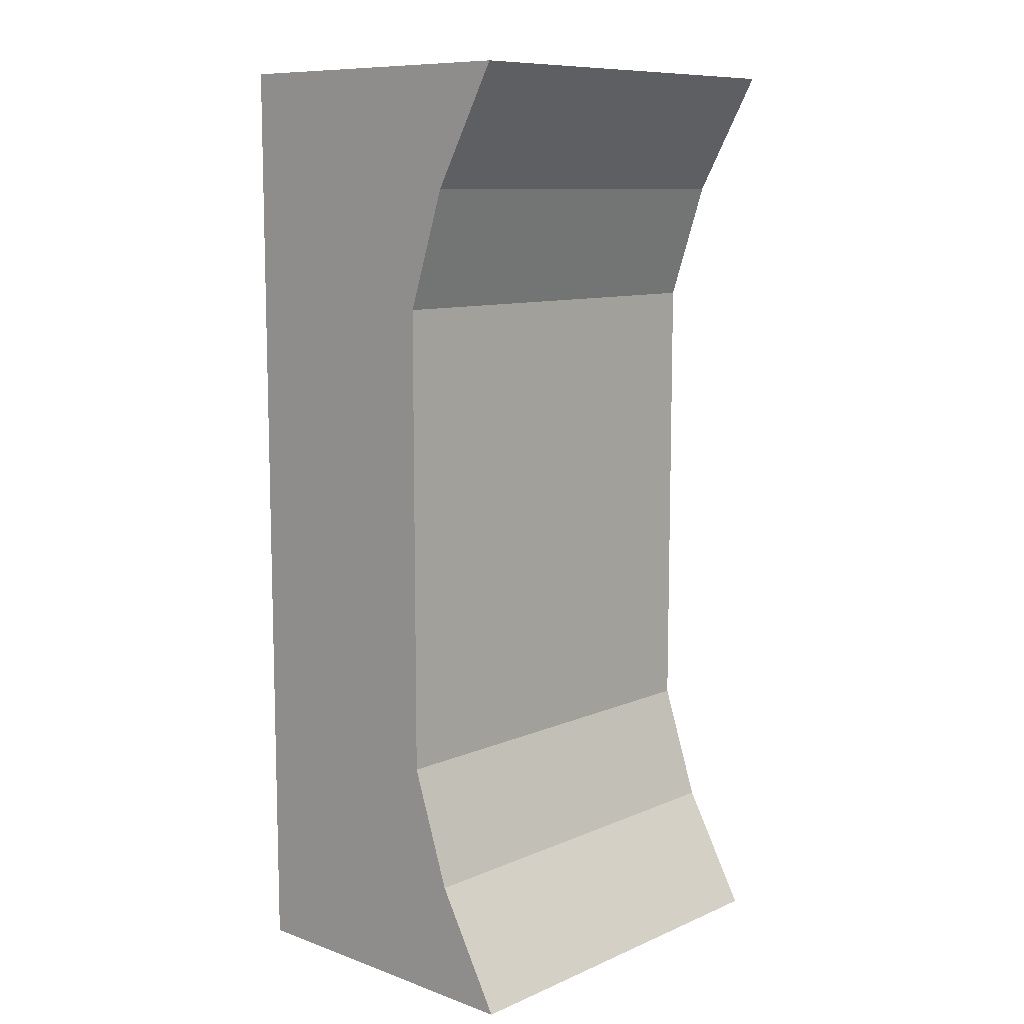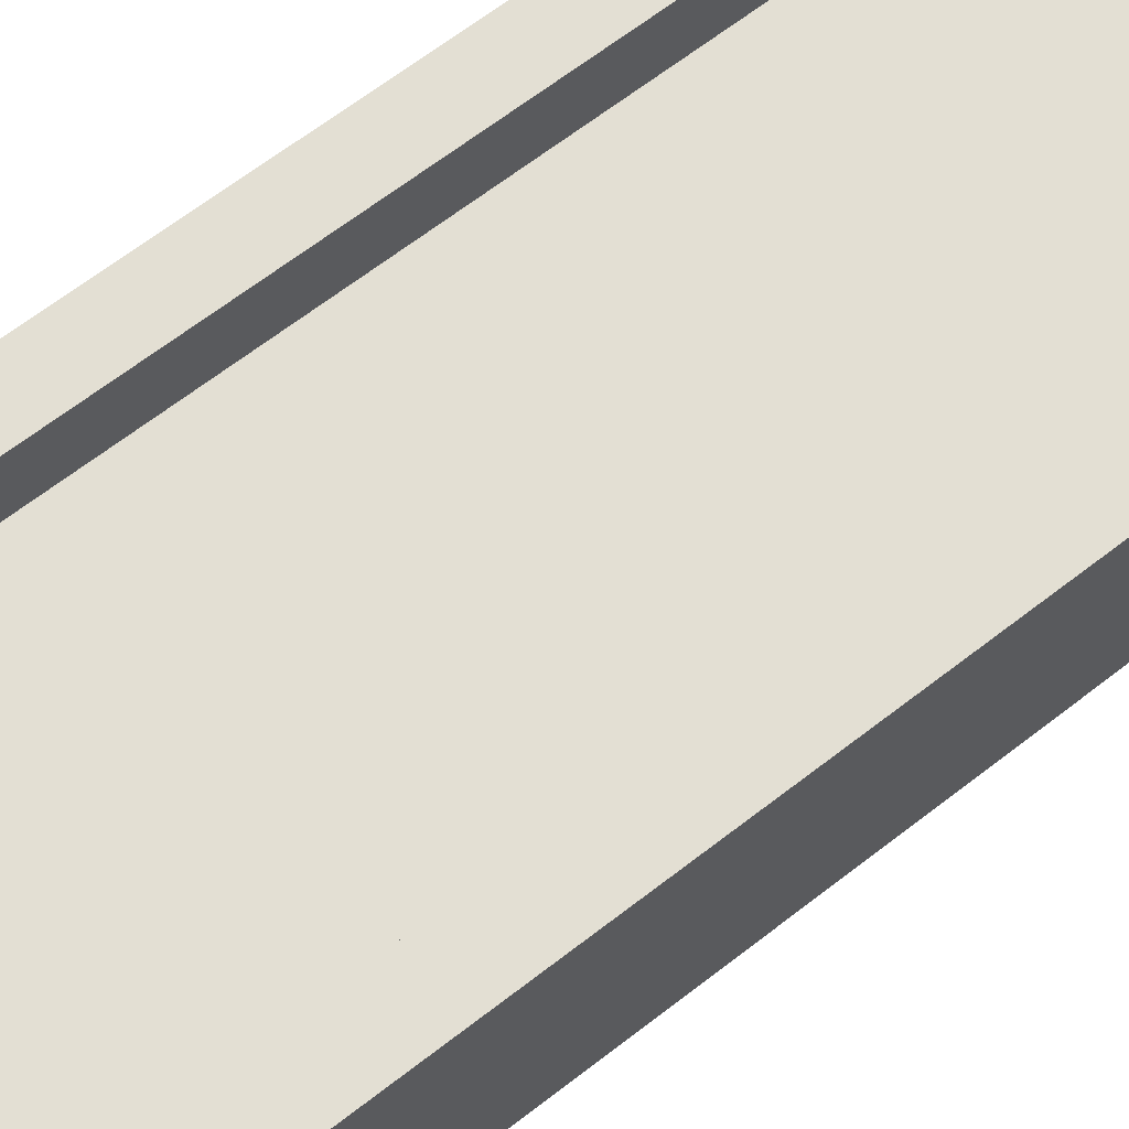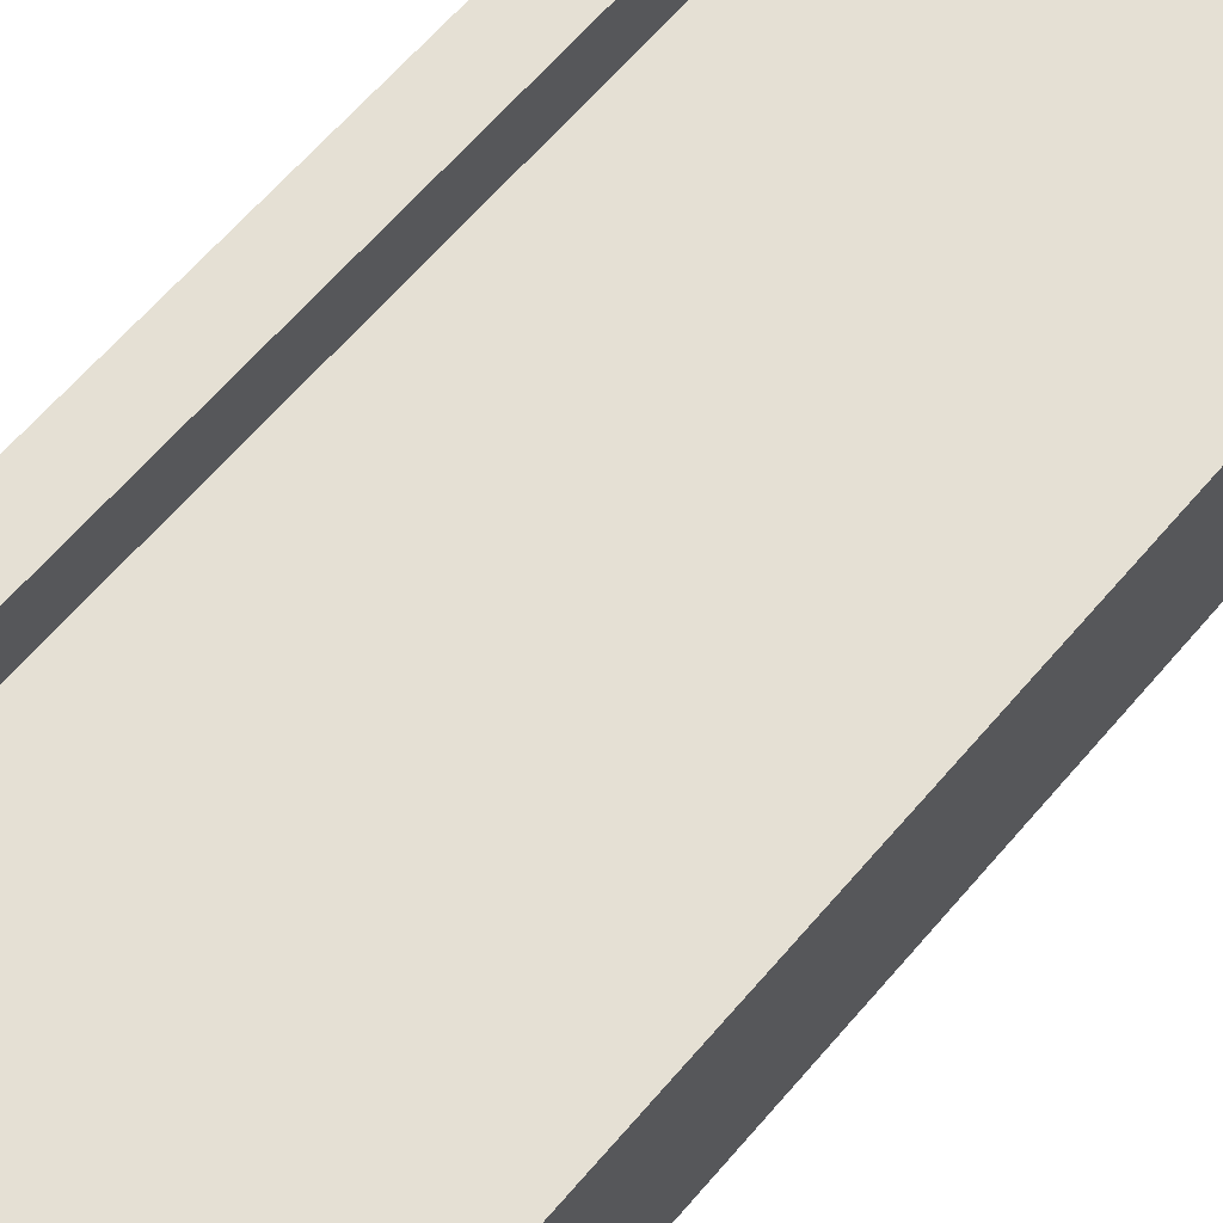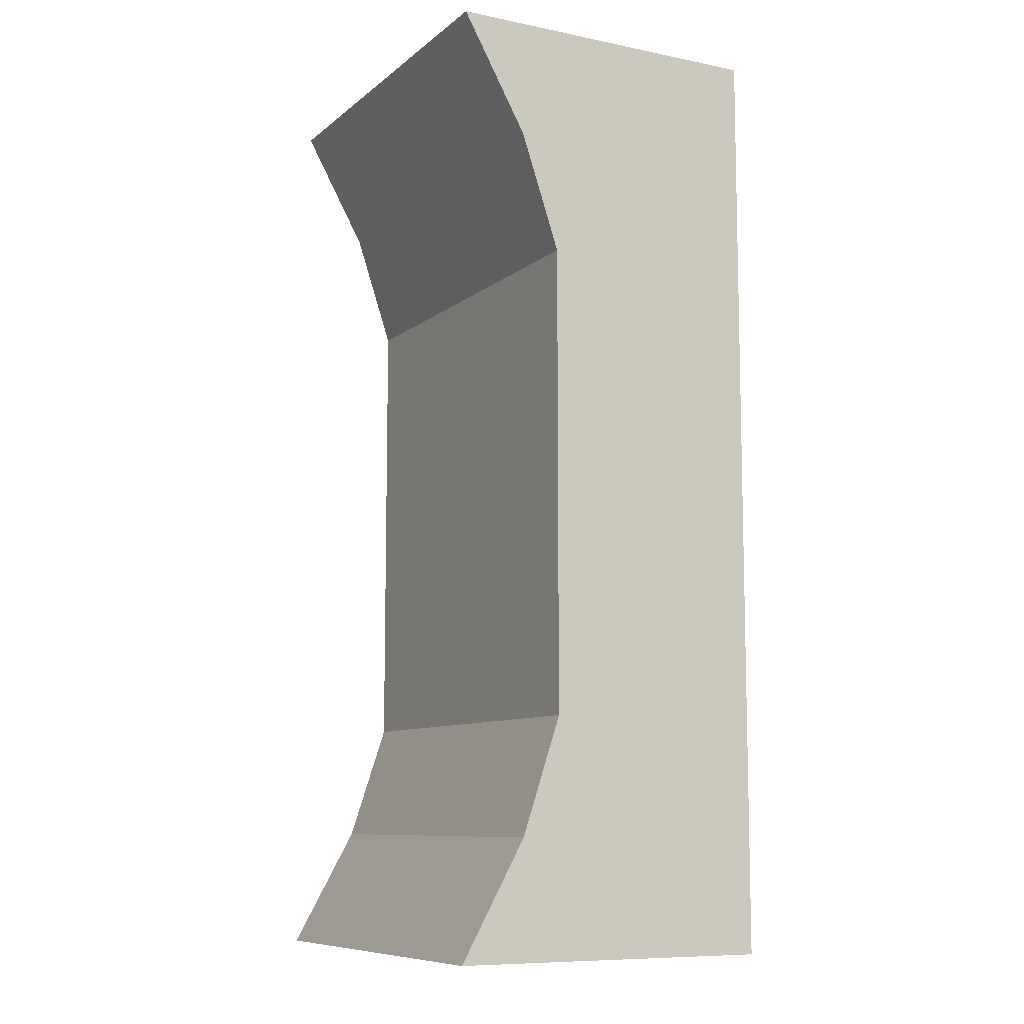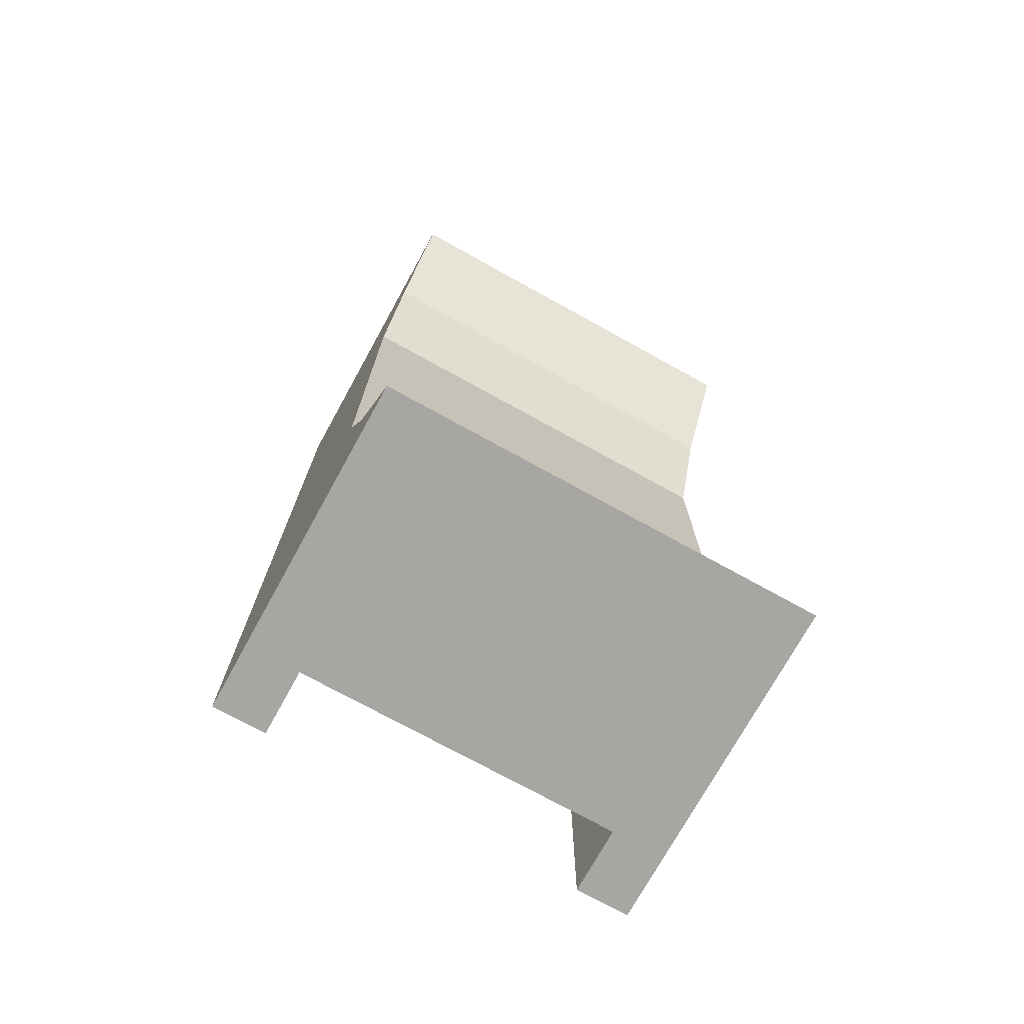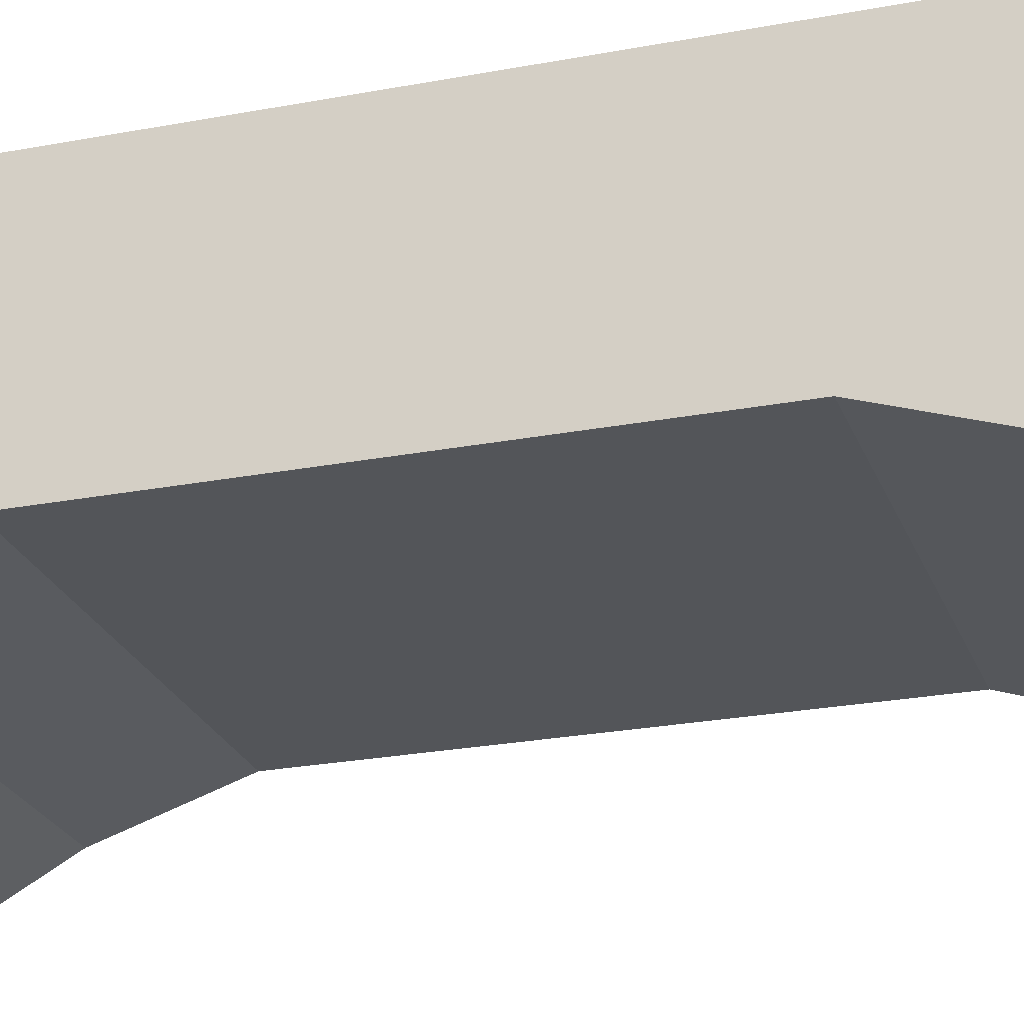
<metadata>
{"format":"obj","ext":"obj","renderer":"f3d","projection":"perspective","resolution":1024,"background":"white","views":[{"elev":9.8,"azim":-47.5,"up":"+Z"},{"elev":67.0,"azim":-127.7,"up":"+Y"},{"elev":65.4,"azim":-139.2,"up":"+Y"},{"elev":-9.2,"azim":62.1,"up":"+Z"},{"elev":-74.0,"azim":-28.9,"up":"+Z"},{"elev":-24.4,"azim":-72.5,"up":"+Y"}]}
</metadata>
<code>
v -0.28 -0.16 -0.36
v 0.04 -0.16 -0.36
v 0.04 0.04 -0.36
v 0 0.04 -0.36
v -0.04 0.04 -0.36
v -0.12 0.04 -0.36
v -0.2 0.04 -0.36
v -0.24 0.04 -0.36
v -0.28 0.04 -0.36
v -0.28 -0.16 0.36
v -0.28 0.04 0.36
v -0.24 0.04 0.36
v -0.2 0.04 0.36
v -0.12 0.04 0.36
v -0.04 0.04 0.36
v 5.96e-08 0.04 0.36
v 0.04 0.04 0.36
v 0.04 -0.16 0.36
v -0.28 -0.11 -0.27
v 0.04 -0.11 -0.27
v -0.24 0.09 -0.36
v -0.28 0.09 -0.36
v -0.28 0.04 -0.27
v 0.04 0.04 -0.27
v -0.28 -0.08 5.96e-08
v -0.28 -0.08 0.18
v 0.04 -0.08 0.18
v 0.04 -0.08 -5.96e-08
v -0.28 -0.08 -0.18
v 0.04 -0.08 -0.18
v -0.28 -0.11 0.27
v 0.04 -0.11 0.27
v 0.04 0.04 -5.96e-08
v 0.04 0.04 0.18
v 0.04 0.09 0.18
v 0.04 0.09 -5.96e-08
v 0.04 0.04 0.27
v 0.04 0.09 0.27
v 0.04 0.09 0.18
v 0.04 0.09 0.36
v 0.04 0.09 0.27
v 0.04 0.04 -0.18
v 0.04 0.09 -5.96e-08
v 0.04 0.09 -0.18
v 0.04 0.09 -0.18
v 0.04 0.09 -0.27
v -0.28 0.04 5.96e-08
v -0.28 0.04 0.18
v -0.28 0.04 -0.18
v -0.28 0.04 0.27
v -0.2 0.04 0.27
v -0.12 0.04 0.27
v -0.2 0.04 0.18
v -0.12 0.04 0.18
v -0.2 0.04 5.96e-08
v -0.12 0.04 0
v -0.2 0.04 -0.18
v -0.12 0.04 -0.18
v -0.2 0.04 -0.27
v -0.12 0.04 -0.27
v -0.04 0.04 -0.27
v 0 0.04 -0.27
v 0.04 0.09 -0.36
v 0 0.09 -0.36
v -0.04 0.04 -0.18
v 0 0.04 -0.18
v -0.04 0.04 -5.96e-08
v 0 0.04 -5.96e-08
v -0.04 0.04 0.18
v 5.96e-08 0.04 0.18
v -0.04 0.04 0.27
v 5.96e-08 0.04 0.27
v -0.24 0.04 0.27
v -0.28 0.09 0.36
v -0.24 0.09 0.36
v -0.24 0.04 0.18
v -0.28 0.09 0.27
v -0.24 0.09 0.27
v -0.24 0.04 5.96e-08
v -0.28 0.09 0.18
v -0.24 0.09 0.18
v -0.24 0.04 -0.18
v -0.28 0.09 5.96e-08
v -0.24 0.09 5.96e-08
v -0.24 0.04 -0.27
v -0.28 0.09 -0.18
v -0.24 0.09 -0.18
v -0.28 0.09 0.27
v -0.24 0.09 0.27
v -0.28 0.09 0.18
v -0.24 0.09 0.18
v -0.28 0.09 5.96e-08
v -0.24 0.09 5.96e-08
v -0.28 0.09 -0.18
v -0.24 0.09 -0.18
v -0.28 0.09 -0.27
v -0.24 0.09 -0.27
v -0.24 0.09 -0.27
v -0.28 0.09 -0.27
v 5.96e-08 0.09 0.36
v 5.96e-08 0.09 0.27
v 5.96e-08 0.09 0.27
v 5.96e-08 0.09 0.18
v 5.96e-08 0.09 0.18
v 0 0.09 -5.96e-08
v 0 0.09 -5.96e-08
v 0 0.09 -0.18
v 0 0.09 -0.18
v 0 0.09 -0.27
v 0.04 0.09 -0.27
v 0 0.09 -0.27
o group1872775531
g mesh1872775531
f 9 8 7 6 5 4 3 2 1
f 18 17 16 15 14 13 12 11 10
f 2 20 19 1
f 22 21 8 9
f 19 23 9 1
f 3 24 20 2
f 28 27 26 25
f 30 28 25 29
f 20 30 29 19
f 27 32 31 26
f 32 18 10 31
f 33 34 27 28
f 34 37 32 27
f 37 17 18 32
f 42 33 28 30
f 24 42 30 20
f 25 26 48 47
f 29 25 47 49
f 19 29 49 23
f 26 31 50 48
f 31 10 11 50
f 61 62 4 5
f 64 63 3 4
f 62 61 65 66
f 66 65 67 68
f 68 67 69 70
f 70 69 71 72
f 72 71 15 16
f 51 73 12 13
f 75 74 11 12
f 53 76 73 51
f 78 77 50 73
f 55 79 76 53
f 81 80 48 76
f 57 82 79 55
f 84 83 47 79
f 59 85 82 57
f 87 86 49 82
f 85 59 7 8
f 88 89 73 50
f 90 91 76 48
f 92 93 79 47
f 94 95 82 49
f 96 97 85 23
f 40 100 16 17
f 101 41 37 72
f 38 102 72 37
f 35 104 70 34
f 105 36 33 68
f 43 106 68 33
f 107 44 42 66
f 36 35 34 33
f 39 38 37 34
f 41 40 17 37
f 44 43 33 42
f 46 45 42 24
f 52 51 13 14
f 54 53 51 52
f 56 55 53 54
f 58 57 55 56
f 60 59 57 58
f 60 61 5 6
f 61 60 58 65
f 65 58 56 67
f 67 56 54 69
f 69 54 52 71
f 71 52 14 15
f 59 60 6 7
f 74 88 50 11
f 89 75 12 73
f 89 88 74 75
f 77 90 48 50
f 91 78 73 76
f 91 90 77 78
f 80 92 47 48
f 93 81 76 79
f 93 92 80 81
f 83 94 49 47
f 95 84 79 82
f 95 94 83 84
f 86 96 23 49
f 97 87 82 85
f 97 96 86 87
f 21 98 85 8
f 98 99 23 85
f 99 22 9 23
f 99 98 21 22
f 100 101 72 16
f 101 100 40 41
f 102 103 70 72
f 103 39 34 70
f 103 102 38 39
f 104 105 68 70
f 105 104 35 36
f 106 107 66 68
f 107 106 43 44
f 45 108 66 42
f 108 109 62 66
f 109 46 24 62
f 109 108 45 46
f 63 110 24 3
f 110 111 62 24
f 111 64 4 62
f 111 110 63 64

</code>
